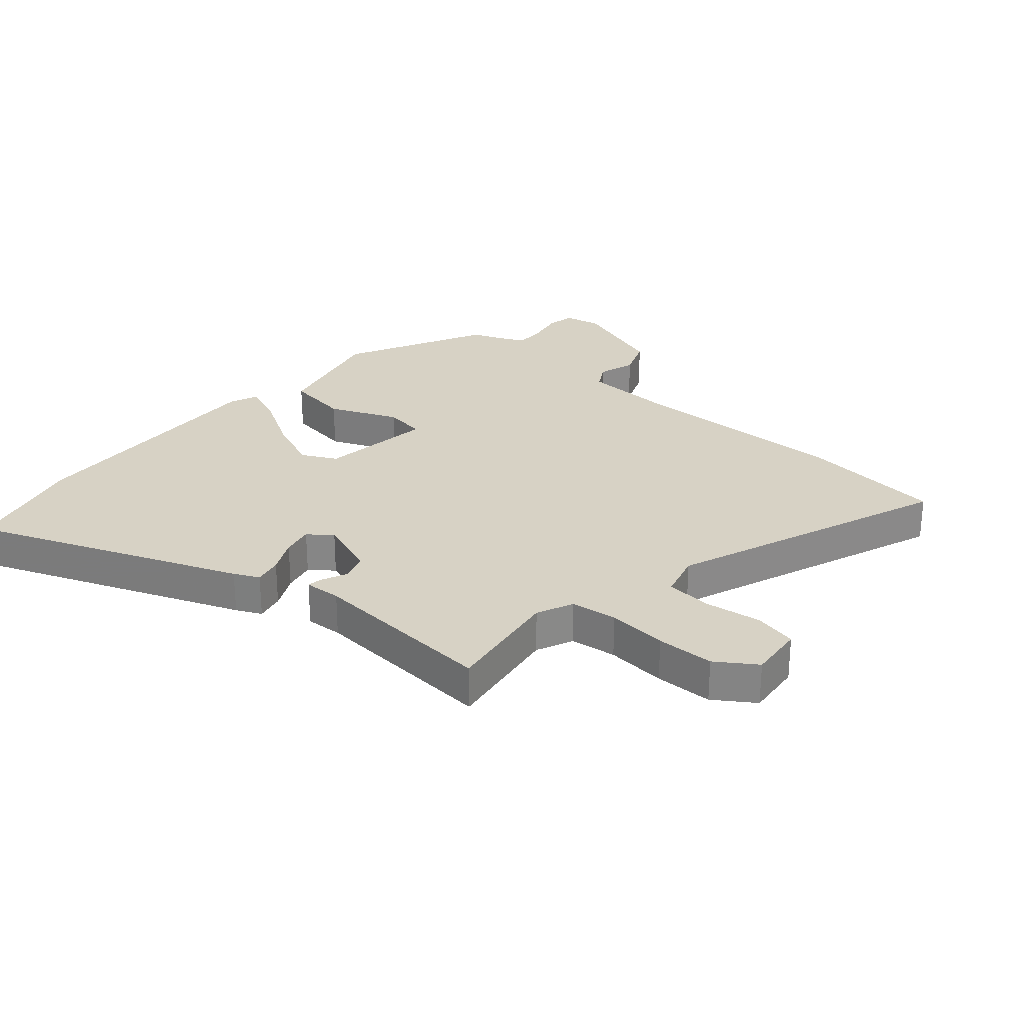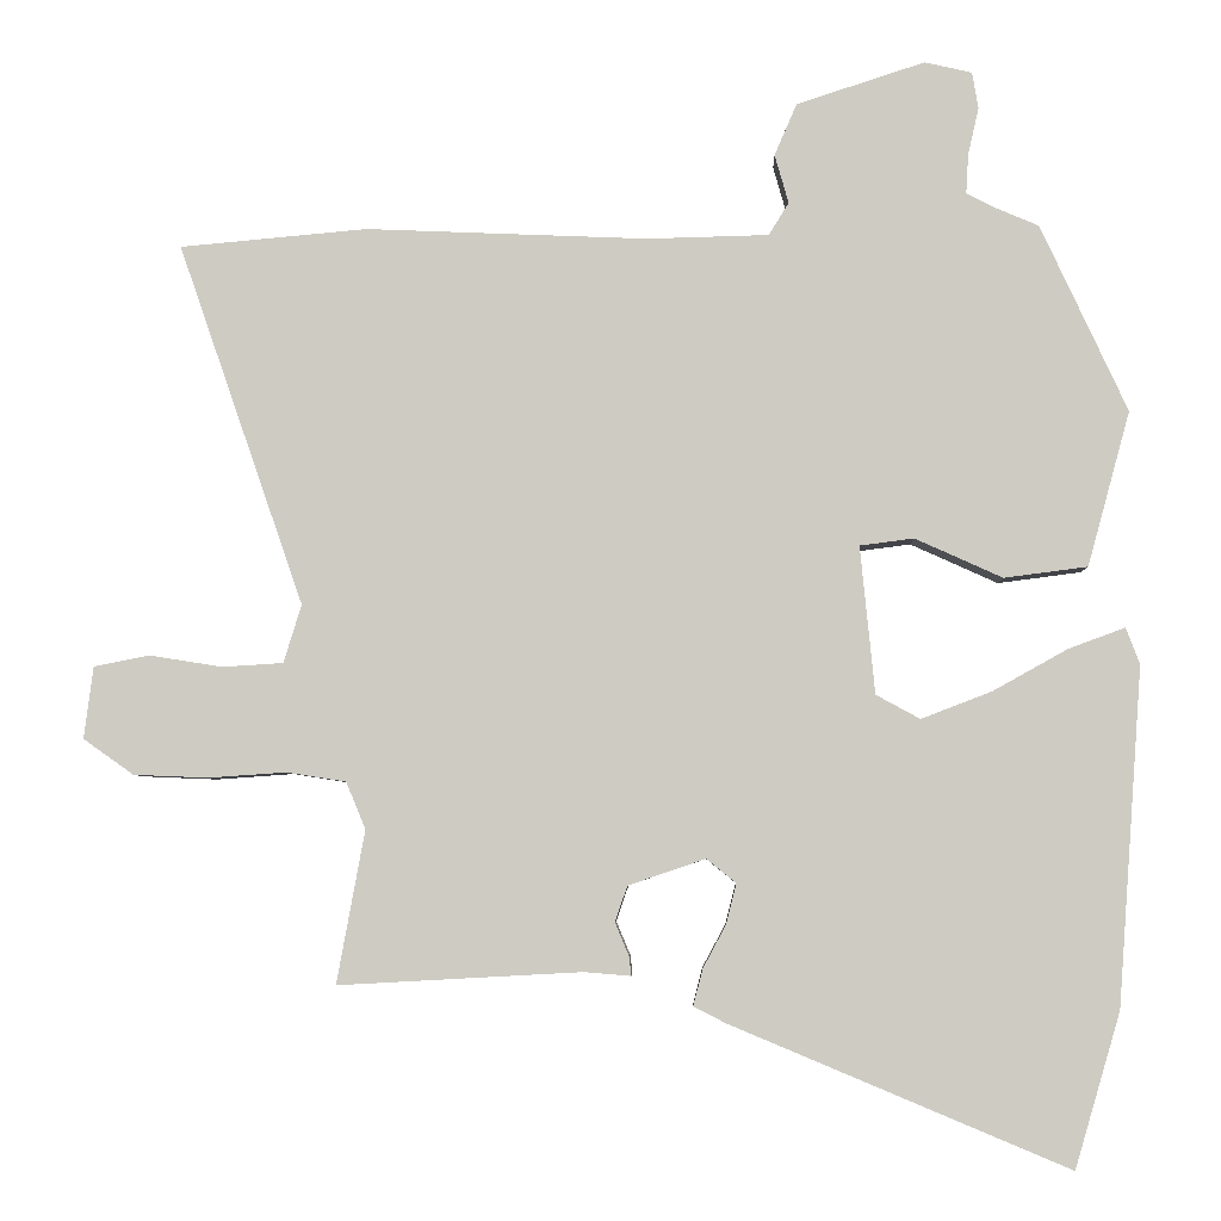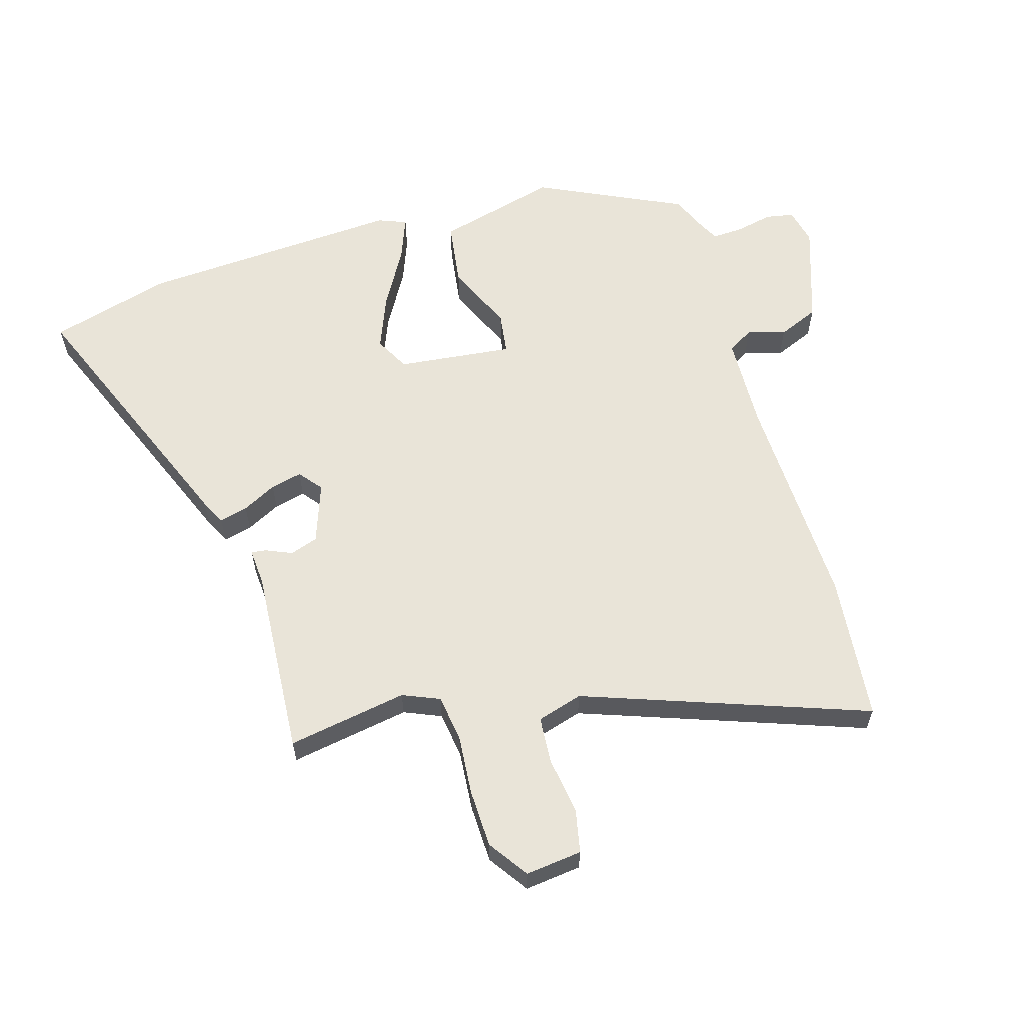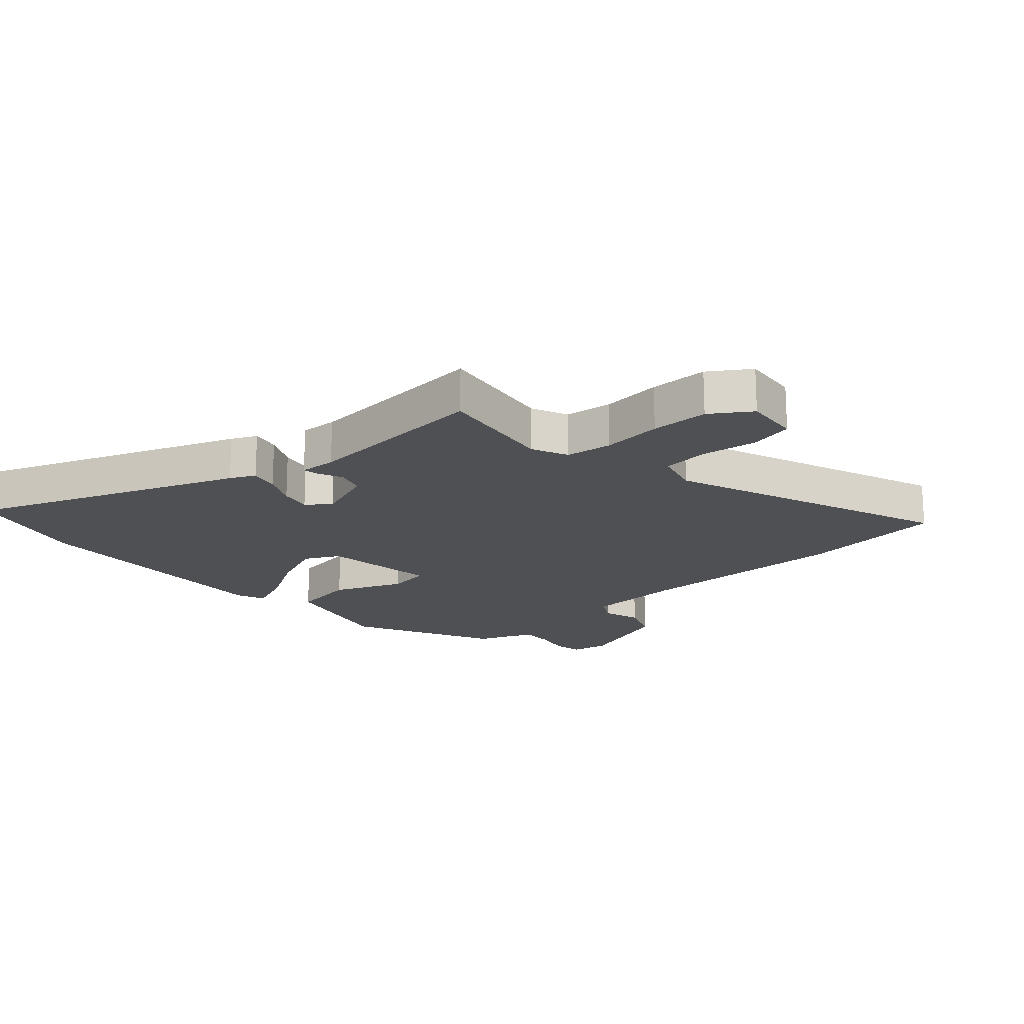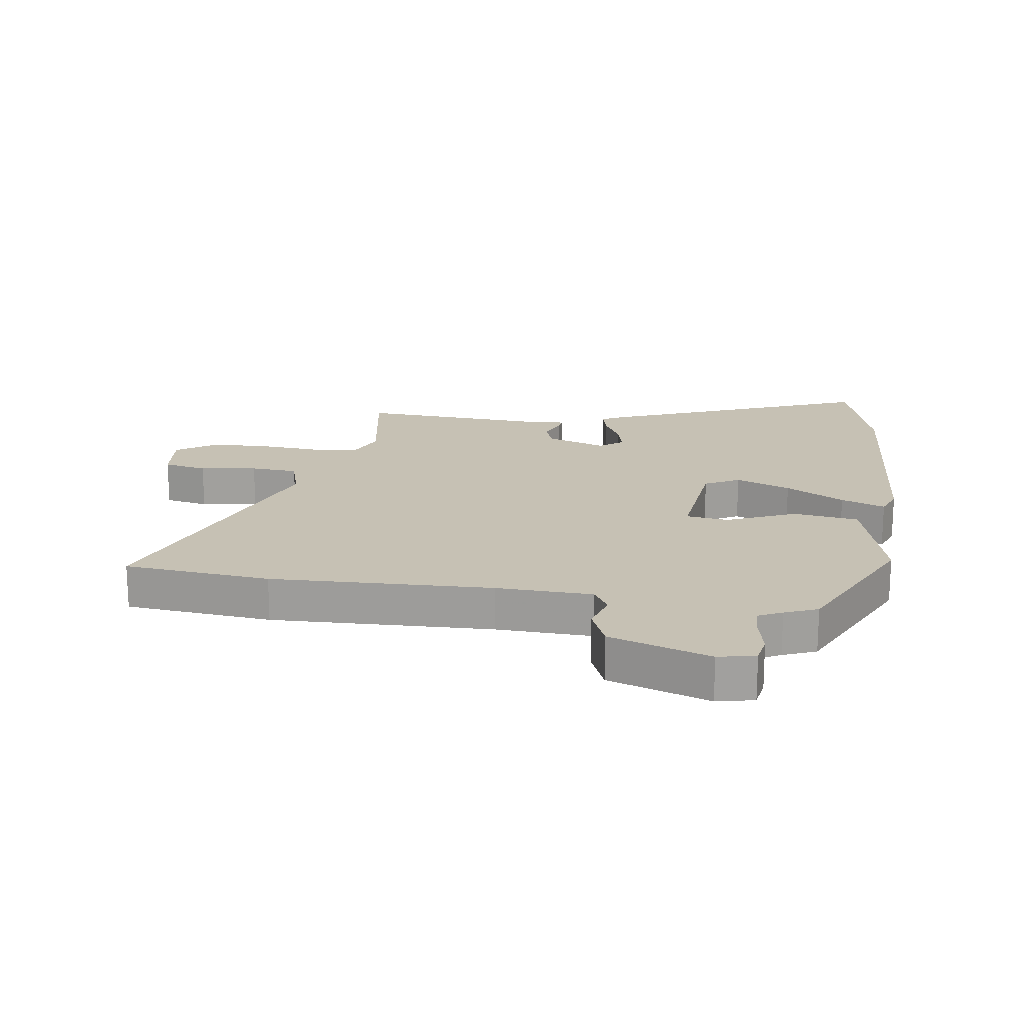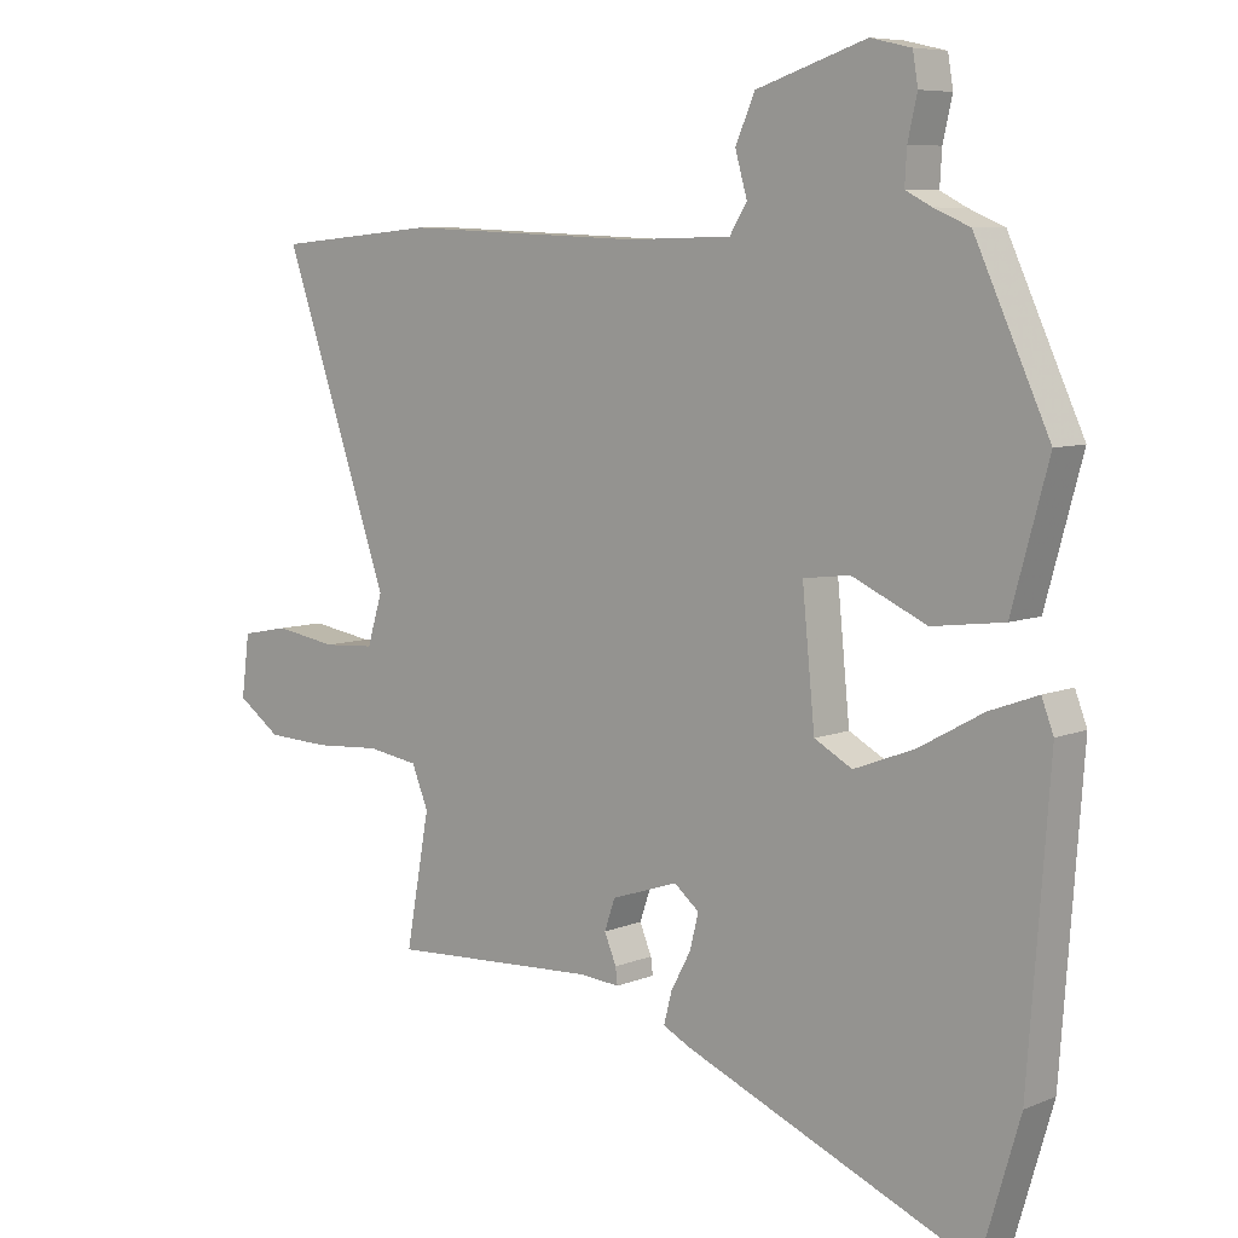
<metadata>
{"format":"obj","ext":"obj","renderer":"f3d","projection":"perspective","resolution":1024,"background":"white","views":[{"elev":27.5,"azim":-137.6,"up":"+Y"},{"elev":-5.0,"azim":1.6,"up":"+Z"},{"elev":60.1,"azim":-105.9,"up":"+Y"},{"elev":-18.6,"azim":-136.4,"up":"+Y"},{"elev":18.5,"azim":8.9,"up":"+Y"},{"elev":7.4,"azim":40.8,"up":"+Z"}]}
</metadata>
<code>
v -0.7 0.07 0.482
v -0.458 0.07 0.504
v -0.095 0.07 0.489
v 0.063 0.07 0.493
v 0.089 0.07 0.535
v 0.071 0.07 0.598
v 0.1 0.07 0.665
v 0.266 0.07 0.719
v 0.327 0.07 0.705
v 0.335 0.07 0.658
v 0.321 0.07 0.597
v 0.318 0.07 0.546
v 0.357 0.07 0.526
v 0.411 0.07 0.503
v 0.523 0.07 0.261
v 0.468 0.07 0.061
v 0.36 0.07 0.047
v 0.247 0.07 0.098
v 0.177 0.07 0.089
v 0.196 0.07 -0.102
v 0.253 0.07 -0.133
v 0.344 0.07 -0.098
v 0.441 0.07 -0.044
v 0.514 0.07 -0.017
v 0.532 0.07 -0.064
v 0.5 0.07 -0.5
v 0.441 0.07 -0.7
v 0.004 0.07 -0.517
v -0.037 0.07 -0.496
v -0.025 0.07 -0.449
v 0.005 0.07 -0.393
v 0.018 0.07 -0.341
v -0.02 0.07 -0.31
v -0.12 0.07 -0.344
v -0.136 0.07 -0.39
v -0.118 0.07 -0.433
v -0.115 0.07 -0.458
v -0.176 0.07 -0.453
v -0.49 0.07 -0.47
v -0.454 0.07 -0.273
v -0.479 0.07 -0.212
v -0.556 0.07 -0.2
v -0.656 0.07 -0.207
v -0.752 0.07 -0.203
v -0.817 0.07 -0.157
v -0.805 0.07 -0.064
v -0.733 0.07 -0.05
v -0.639 0.07 -0.065
v -0.561 0.07 -0.06
v -0.538 0.07 0.015
v -0.7 0 0.482
v -0.458 0 0.504
v -0.095 0 0.489
v 0.063 0 0.493
v 0.089 0 0.535
v 0.071 0 0.598
v 0.1 0 0.665
v 0.266 0 0.719
v 0.327 0 0.705
v 0.335 0 0.658
v 0.321 0 0.597
v 0.318 0 0.546
v 0.357 0 0.526
v 0.411 0 0.503
v 0.523 0 0.261
v 0.468 0 0.061
v 0.36 0 0.047
v 0.247 0 0.098
v 0.177 0 0.089
v 0.196 0 -0.102
v 0.253 0 -0.133
v 0.344 0 -0.098
v 0.441 0 -0.044
v 0.514 0 -0.017
v 0.532 0 -0.064
v 0.5 0 -0.5
v 0.441 0 -0.7
v 0.004 0 -0.517
v -0.037 0 -0.496
v -0.025 0 -0.449
v 0.005 0 -0.393
v 0.018 0 -0.341
v -0.02 0 -0.31
v -0.12 0 -0.344
v -0.136 0 -0.39
v -0.118 0 -0.433
v -0.115 0 -0.458
v -0.176 0 -0.453
v -0.49 0 -0.47
v -0.454 0 -0.273
v -0.479 0 -0.212
v -0.556 0 -0.2
v -0.656 0 -0.207
v -0.752 0 -0.203
v -0.817 0 -0.157
v -0.805 0 -0.064
v -0.733 0 -0.05
v -0.639 0 -0.065
v -0.561 0 -0.06
v -0.538 0 0.015
f 46 47 48
f 45 46 48
f 44 45 48
f 43 44 48
f 42 43 48
f 41 42 48 49
f 38 39 40
f 38 40 41
f 37 38 41
f 36 37 41
f 35 36 41
f 41 49 50
f 35 41 50
f 34 35 50
f 29 30 31
f 28 29 31
f 27 28 31
f 26 27 31
f 25 26 31
f 24 25 31
f 23 24 31
f 22 23 31
f 21 22 31 32
f 20 21 32 33
f 16 17 18
f 15 16 18
f 14 15 18
f 13 14 18
f 12 13 18 19
f 11 12 19
f 9 10 11
f 8 9 11
f 7 8 11
f 6 7 11
f 5 6 11
f 4 5 11 19
f 33 34 50
f 20 33 50
f 19 20 50
f 4 19 50
f 3 4 50
f 1 2 3 50
f 98 97 96
f 98 96 95
f 98 95 94
f 98 94 93
f 98 93 92
f 99 98 92 91
f 90 89 88
f 91 90 88
f 91 88 87
f 91 87 86
f 91 86 85
f 100 99 91
f 100 91 85
f 100 85 84
f 81 80 79
f 81 79 78
f 81 78 77
f 81 77 76
f 81 76 75
f 81 75 74
f 81 74 73
f 81 73 72
f 82 81 72 71
f 83 82 71 70
f 68 67 66
f 68 66 65
f 68 65 64
f 68 64 63
f 69 68 63 62
f 69 62 61
f 61 60 59
f 61 59 58
f 61 58 57
f 61 57 56
f 61 56 55
f 69 61 55 54
f 100 84 83
f 100 83 70
f 100 70 69
f 100 69 54
f 100 54 53
f 100 53 52 51
f 1 51 52 2
f 2 52 53 3
f 3 53 54 4
f 4 54 55 5
f 5 55 56 6
f 6 56 57 7
f 7 57 58 8
f 8 58 59 9
f 9 59 60 10
f 10 60 61 11
f 11 61 62 12
f 12 62 63 13
f 13 63 64 14
f 14 64 65 15
f 15 65 66 16
f 16 66 67 17
f 17 67 68 18
f 18 68 69 19
f 19 69 70 20
f 20 70 71 21
f 21 71 72 22
f 22 72 73 23
f 23 73 74 24
f 24 74 75 25
f 25 75 76 26
f 26 76 77 27
f 27 77 78 28
f 28 78 79 29
f 29 79 80 30
f 30 80 81 31
f 31 81 82 32
f 32 82 83 33
f 33 83 84 34
f 34 84 85 35
f 35 85 86 36
f 36 86 87 37
f 37 87 88 38
f 38 88 89 39
f 39 89 90 40
f 40 90 91 41
f 41 91 92 42
f 42 92 93 43
f 43 93 94 44
f 44 94 95 45
f 45 95 96 46
f 46 96 97 47
f 47 97 98 48
f 48 98 99 49
f 49 99 100 50
f 50 100 51 1

</code>
